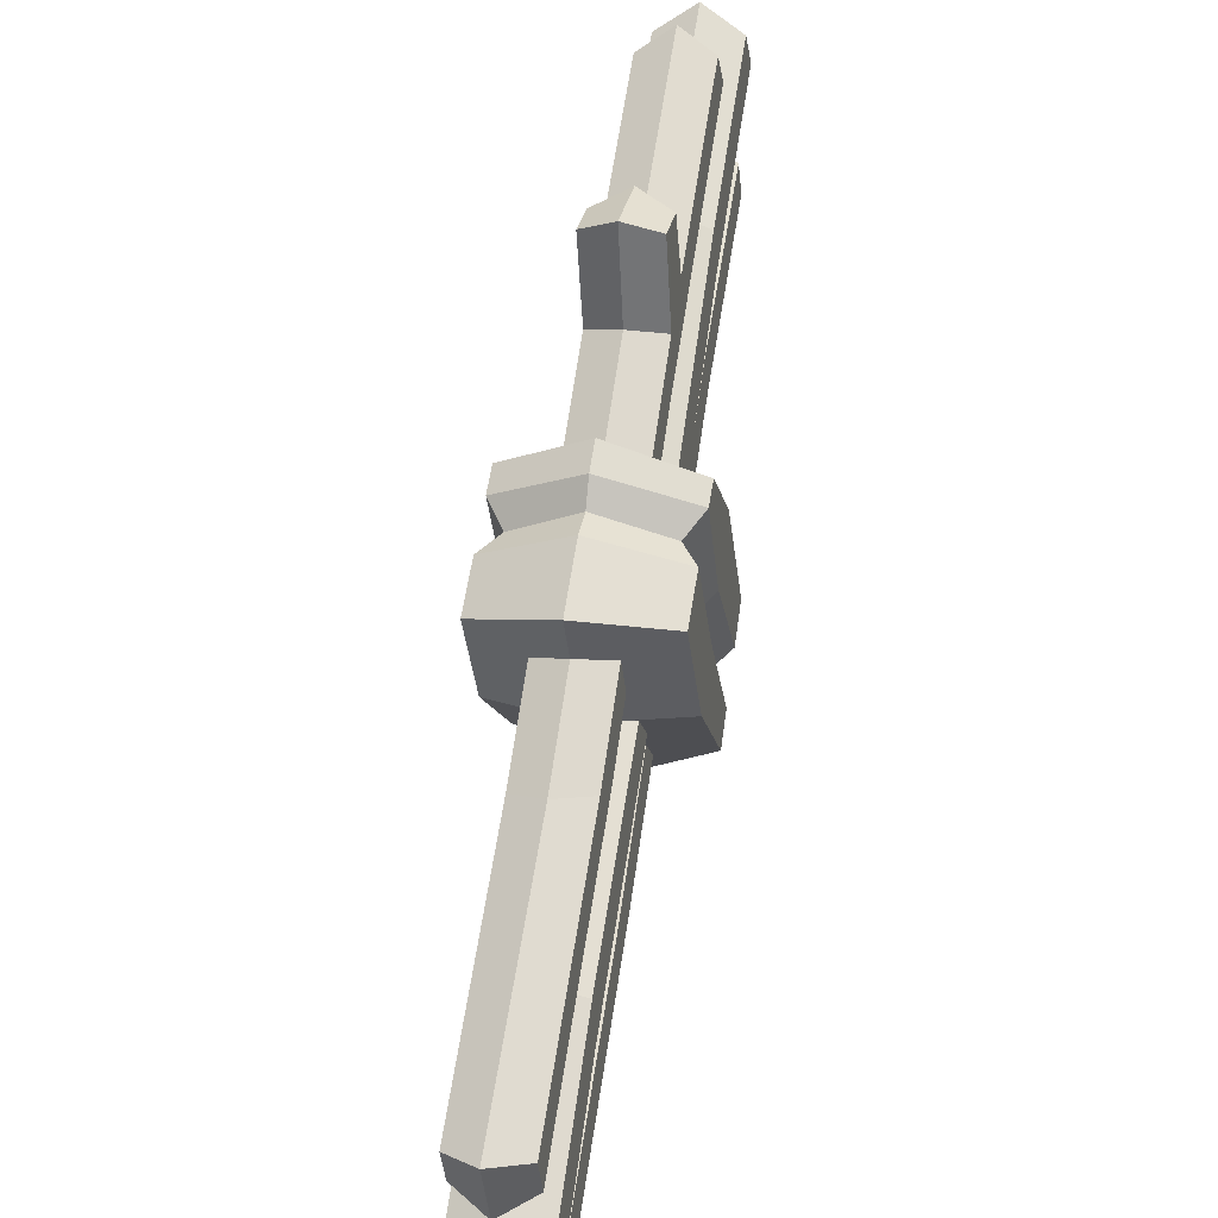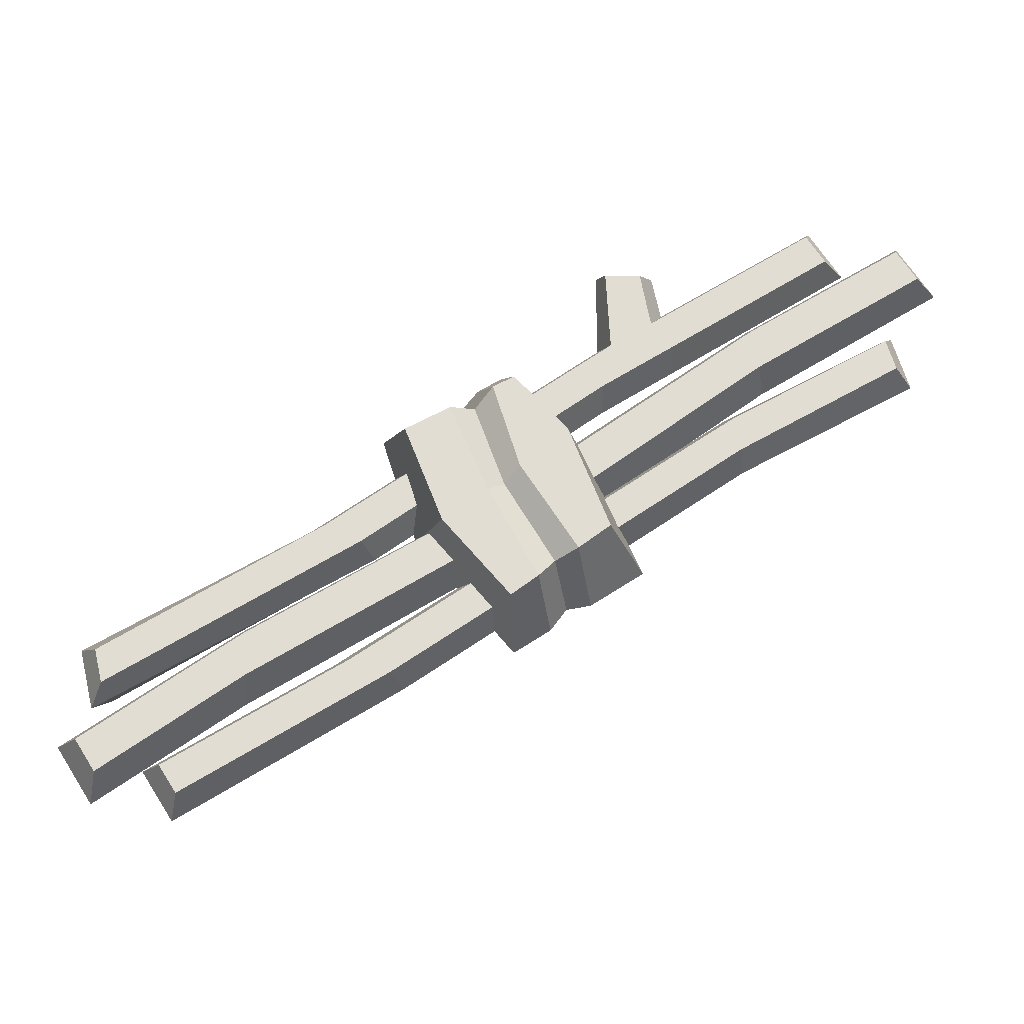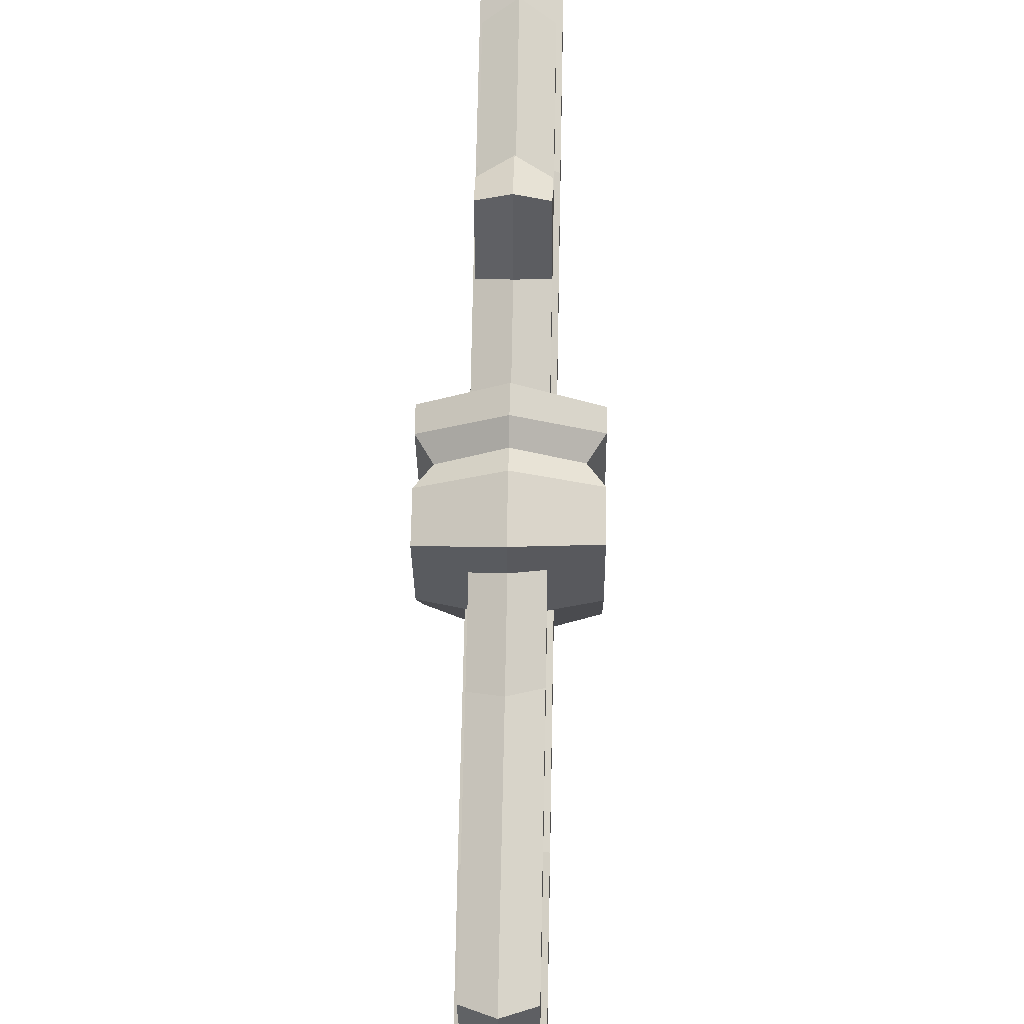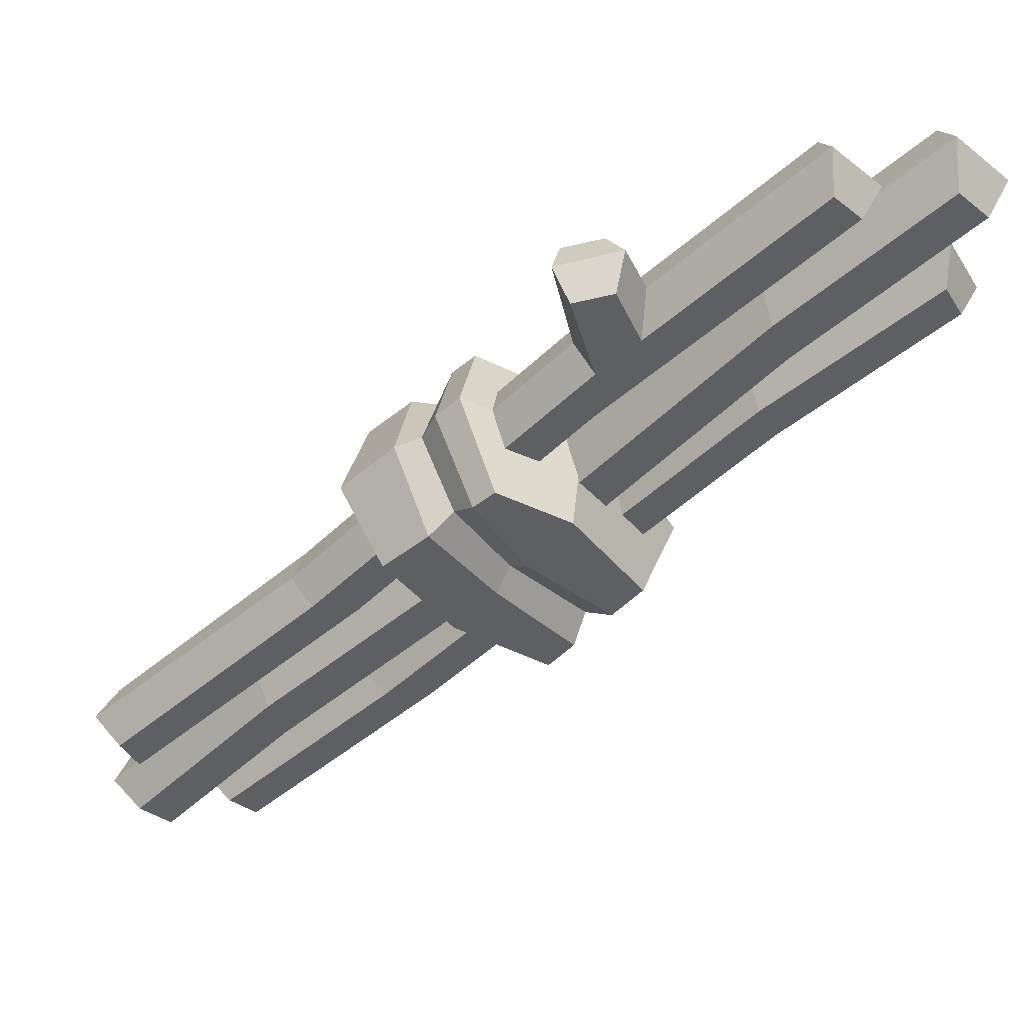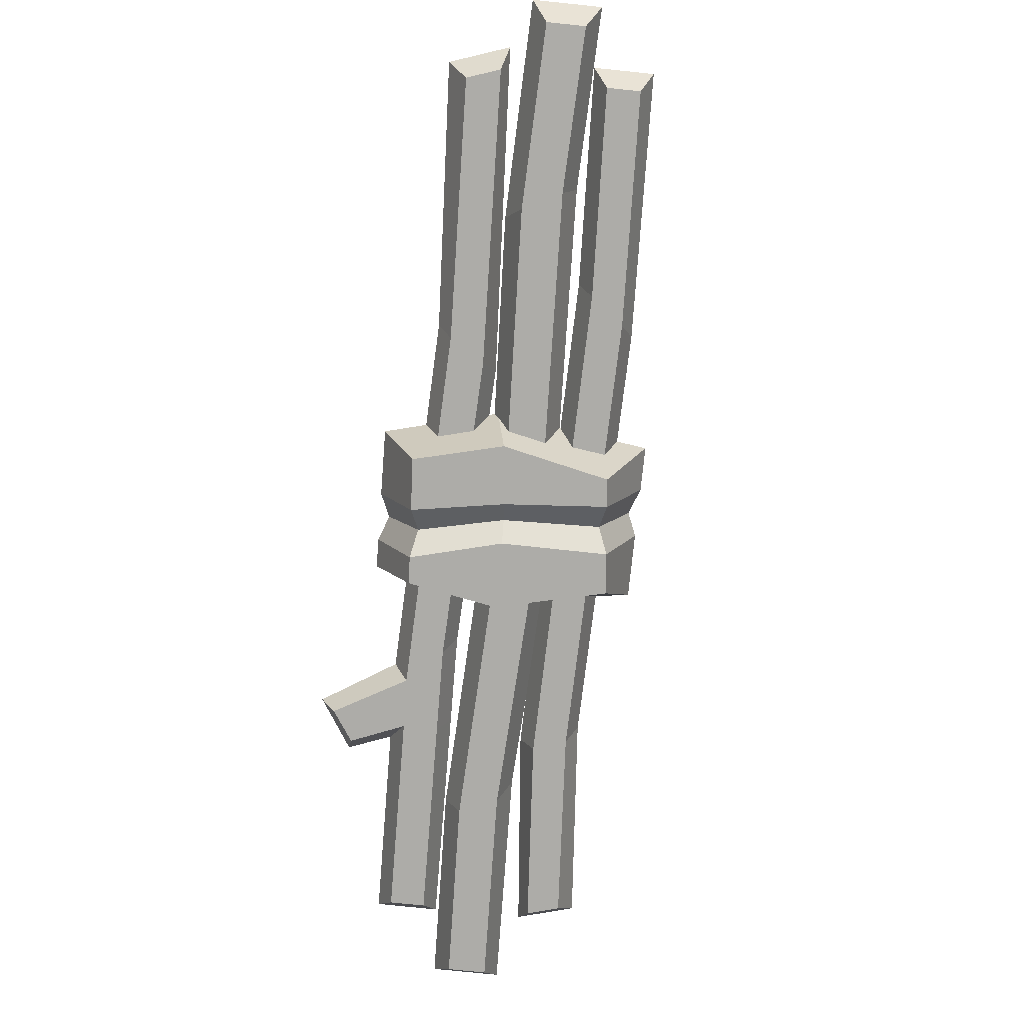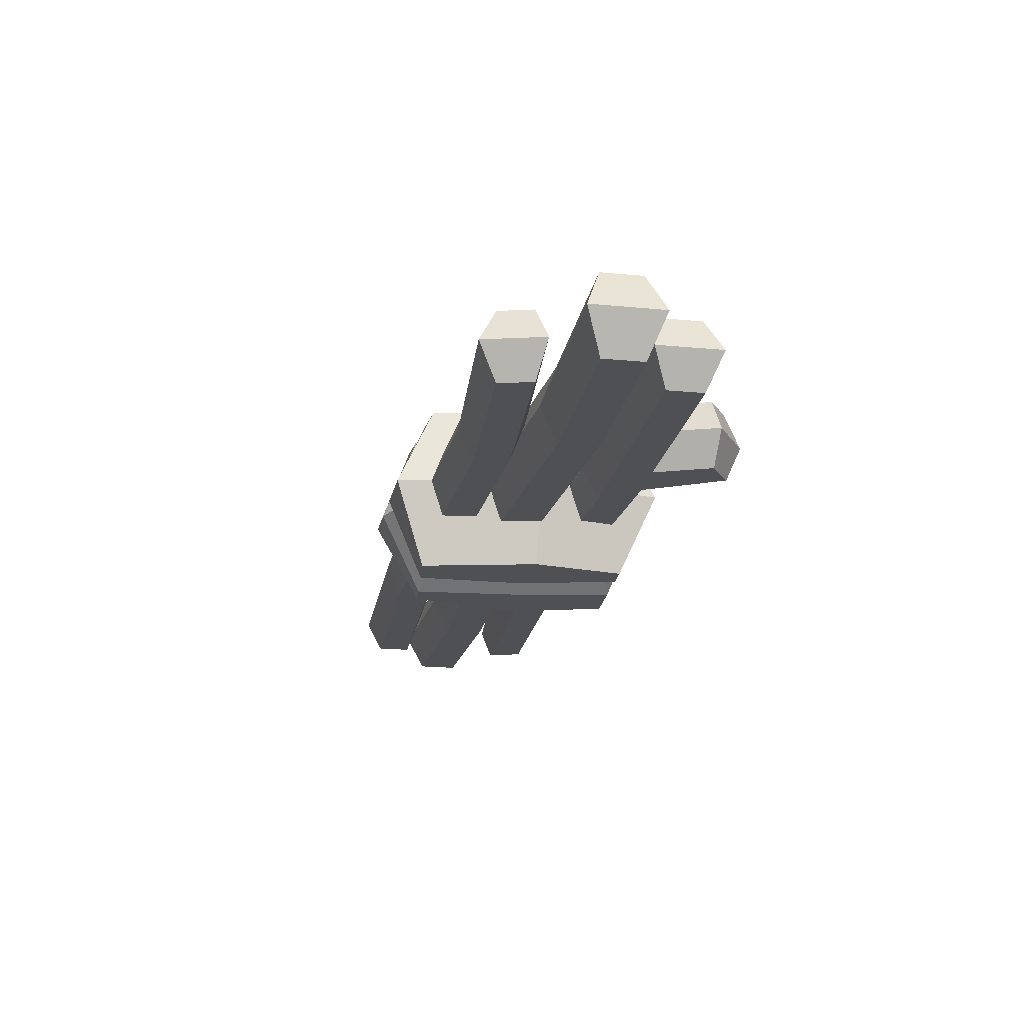
<metadata>
{"format":"obj","ext":"obj","renderer":"f3d","projection":"perspective","resolution":1024,"background":"white","views":[{"elev":21.0,"azim":-77.8,"up":"+Y"},{"elev":68.2,"azim":12.2,"up":"+Z"},{"elev":28.3,"azim":-88.4,"up":"+Y"},{"elev":47.6,"azim":-6.1,"up":"+Y"},{"elev":-76.7,"azim":-50.9,"up":"+Z"},{"elev":-18.9,"azim":124.3,"up":"+Z"}]}
</metadata>
<code>
v -13.46 -17.02 1.624
v -12.31 -18.17 1.624
v 17.16 12.66 1.624
v 17.95 11.24 1.624
v 17.16 12.66 -1.624
v 17.95 11.24 -1.624
v -13.46 -17.02 -1.624
v -12.31 -18.17 -1.624
v 17.59 13.63 0
v -14.5 -17.16 0
v -12.45 -19.21 0
v 18.99 11.09 0
v 10.15 6.591 1.624
v 10.91 5.055 1.624
v 10.26 6.695 -1.624
v 11.02 5.16 -1.624
v 9.907 7.245 0
v 11.26 4.506 0
v -5.799 -9.941 1.624
v -3.737 -10.18 1.624
v -3.07 -10.41 0
v -6.08 -10.22 -1.624
v -4.018 -10.46 -1.624
v -6.747 -9.989 0
v -18.07 -12.09 1.624
v -17.33 -13.63 1.624
v 12.17 17.83 1.624
v 13.37 16.62 1.624
v 12.17 17.83 -1.624
v 13.37 16.62 -1.624
v -18.07 -12.09 -1.624
v -17.33 -13.63 -1.624
v 12.32 18.92 0
v -19.15 -11.87 0
v -17.83 -14.61 0
v 14.47 16.77 0
v 3.32 9.42 1.624
v 3.364 7.05 1.624
v 3.308 9.409 -1.624
v 3.346 7.033 -1.624
v 2.624 9.67 0
v 3.56 6.302 0
v -8.72 -3.416 1.624
v -6.739 -3.849 1.624
v -6.037 -4.092 0
v -8.868 -3.564 -1.624
v -6.887 -3.996 -1.624
v -9.57 -3.32 0
v 5.109 11.08 -1.624
v 6.319 9.875 -1.624
v 6.795 9.406 0
v 6.331 9.888 1.624
v 5.117 11.09 1.624
v 5.498 12.41 0
v 2.242 13.35 1.624
v 1.695 13.85 0
v 4.023 13.7 1.624
v 4.582 14.47 0
v 2.23 13.35 -1.624
v 4.015 13.69 -1.624
v -17.67 -16.7 1.881
v -16.34 -18.03 1.881
v 16.91 17.8 1.881
v 18.24 16.47 1.881
v 16.91 17.8 -1.881
v 18.24 16.47 -1.881
v -17.67 -16.7 -1.881
v -16.34 -18.03 -1.881
v 17.08 19.01 0
v -18.87 -16.86 0
v -16.5 -19.23 0
v 19.45 16.64 0
v -0.3474 0.03454 1.881
v 1.961 -0.3171 1.881
v -0.3961 -0.01416 -1.881
v 1.912 -0.3658 -1.881
v -1.276 0.1479 0
v 2.841 -0.4792 0
v -11.16 -9.826 1.881
v -10.51 -11.84 1.881
v -10.46 -12.83 0
v -11.57 -10.24 -1.881
v -10.93 -12.26 -1.881
v -11.62 -9.247 0
v 10.42 11.75 -1.881
v 11.21 9.885 -1.881
v 10.03 12.4 0
v 10.26 11.59 1.881
v 11.05 9.723 1.881
v 11.45 9.073 0
v 1.089 -5.335 -3.969
v -5.684 1.385 -3.969
v -7.136 2.217 -1e-06
v -5.651 1.562 4
v 1.336 -5.856 4
v 1.829 -7.436 0
v 5.554 -1.706 -3.969
v -0.9862 5.523 -3.969
v -2.011 7.057 -1e-06
v -0.9617 5.509 4
v 5.335 -1.32 4
v 7.296 -1.986 0
v -3.374 -2.473 -3.969
v -4.253 -2.771 -0
v -2.769 -2.76 4
v 2.252 3.288 4
v 3.114 3.718 -0
v 2.627 3.009 -3.969
v -1.979 4.649 -3.969
v -2.659 3.585 -3.15
v -3.779 3.063 -3.969
v -1.132 -0.6477 -3.969
v -0.3709 -0.007396 -3.15
v 0.3408 0.6811 -3.969
v -3.034 6.091 -1e-06
v -3.612 4.894 0.003202
v -4.778 4.444 -1e-06
v -1.88 4.737 4
v -2.584 3.685 3.181
v -3.715 3.192 4
v 0.3398 0.8535 4
v -0.2731 0.03154 3.181
v -0.9202 -0.7361 4
v 2.434 -4.61 4
v 3.012 -3.426 3.181
v 4.036 -2.793 4
v 5.067 -4.208 0
v 3.923 -4.682 0.003203
v 3.367 -5.903 0
v 4.011 -2.96 -3.969
v 2.869 -3.44 -3.15
v 2.15 -4.473 -3.969
f 1 2 20 19
f 3 4 12 9
f 5 6 16 15
f 10 11 2 1
f 2 11 21 20
f 10 1 19 24
f 7 10 24 22
f 7 8 11 10
f 12 18 16 6
f 9 12 6 5
f 13 14 4 3
f 15 16 23 22
f 14 18 12 4
f 17 13 3 9
f 15 17 9 5
f 16 18 21 23
f 19 20 14 13
f 20 21 18 14
f 24 19 13 17
f 22 24 17 15
f 22 23 8 7
f 23 21 11 8
f 25 26 44 43
f 27 28 36 33
f 49 50 40 39
f 34 35 26 25
f 26 35 45 44
f 34 25 43 48
f 31 34 48 46
f 31 32 35 34
f 50 51 42 40
f 33 36 30 29
f 37 38 52 53
f 39 40 47 46
f 38 42 51 52
f 56 55 57 58
f 59 56 58 60
f 40 42 45 47
f 43 44 38 37
f 44 45 42 38
f 48 43 37 41
f 46 48 41 39
f 46 47 32 31
f 47 45 35 32
f 29 30 50 49
f 36 51 50 30
f 52 51 36 28
f 53 52 28 27
f 54 53 27 33
f 49 54 33 29
f 41 37 55 56
f 37 53 57 55
f 53 54 58 57
f 39 41 56 59
f 54 49 60 58
f 49 39 59 60
f 61 62 80 79
f 63 64 72 69
f 65 66 86 85
f 70 71 62 61
f 62 71 81 80
f 70 61 79 84
f 67 70 84 82
f 67 68 71 70
f 72 90 86 66
f 69 72 66 65
f 73 74 89 88
f 75 76 83 82
f 74 78 90 89
f 77 73 88 87
f 75 77 87 85
f 76 78 81 83
f 79 80 74 73
f 80 81 78 74
f 84 79 73 77
f 82 84 77 75
f 82 83 68 67
f 83 81 71 68
f 85 86 76 75
f 86 90 78 76
f 88 89 64 63
f 89 90 72 64
f 87 88 63 69
f 85 87 69 65
f 93 104 105 94
f 107 108 98 99
f 106 107 99 100
f 103 104 93 92
f 91 96 104 103
f 105 104 96 95
f 102 107 106 101
f 97 108 107 102
f 111 110 113 112
f 110 109 114 113
f 126 125 128 127
f 125 124 129 128
f 108 114 109 98
f 92 93 117 111
f 93 94 120 117
f 94 105 123 120
f 95 96 129 124
f 96 91 132 129
f 106 121 126 101
f 91 103 112 132
f 111 112 103 92
f 109 115 99 98
f 115 118 100 99
f 118 121 106 100
f 126 127 102 101
f 127 130 97 102
f 124 123 105 95
f 130 114 108 97
f 109 110 116 115
f 110 111 117 116
f 115 116 119 118
f 116 117 120 119
f 118 119 122 121
f 119 120 123 122
f 121 122 125 126
f 122 123 124 125
f 127 128 131 130
f 128 129 132 131
f 112 113 131 132
f 113 114 130 131

</code>
